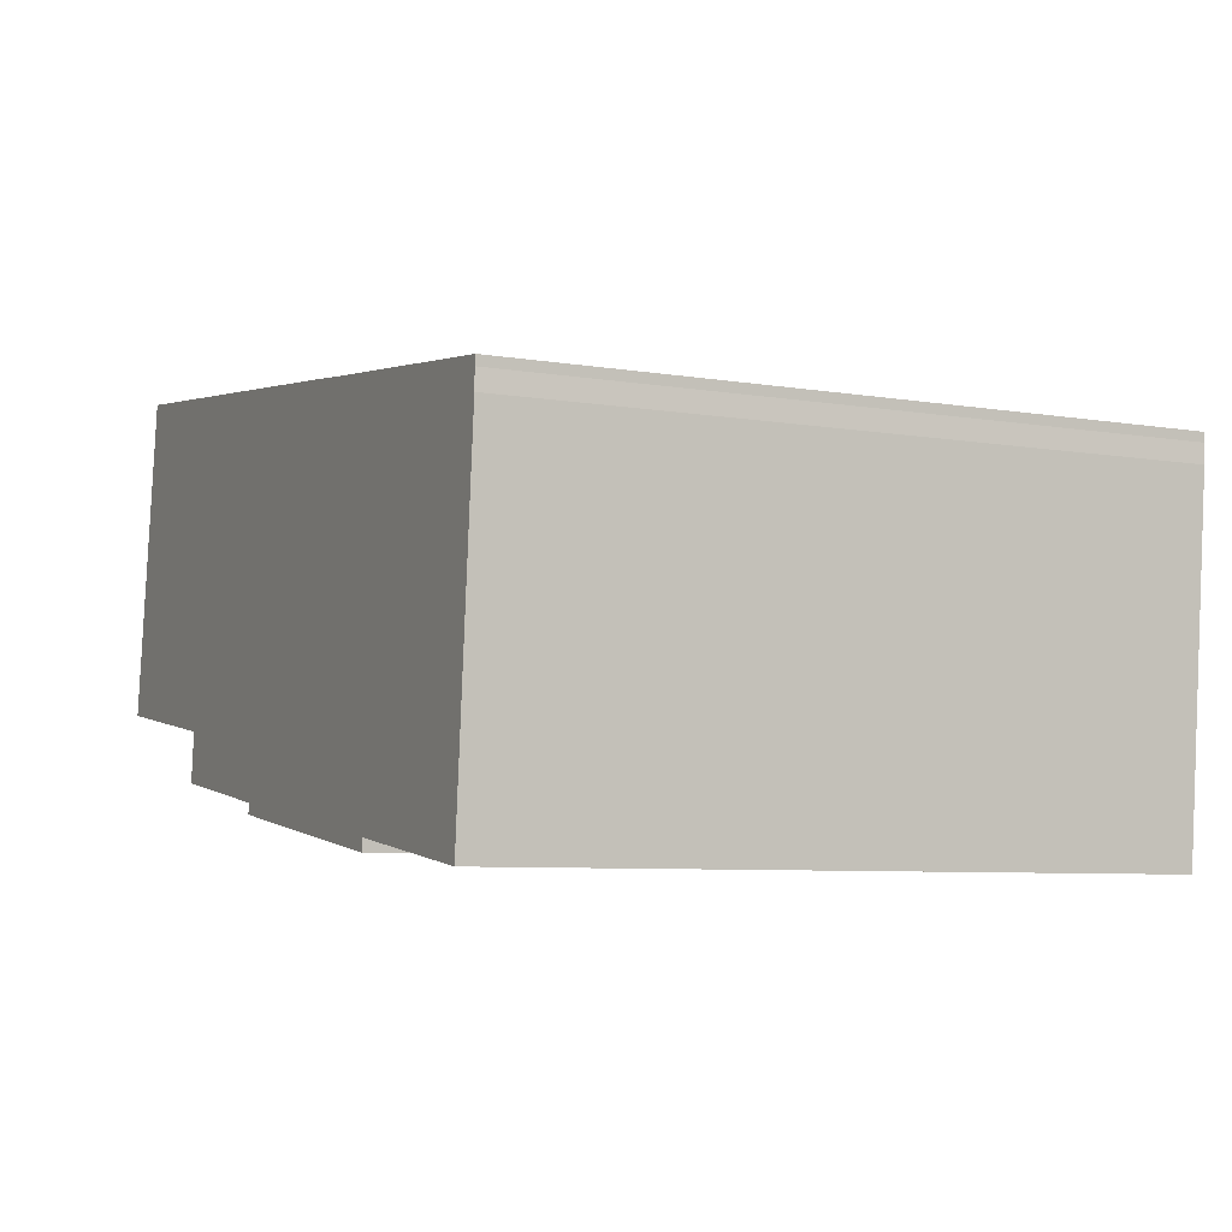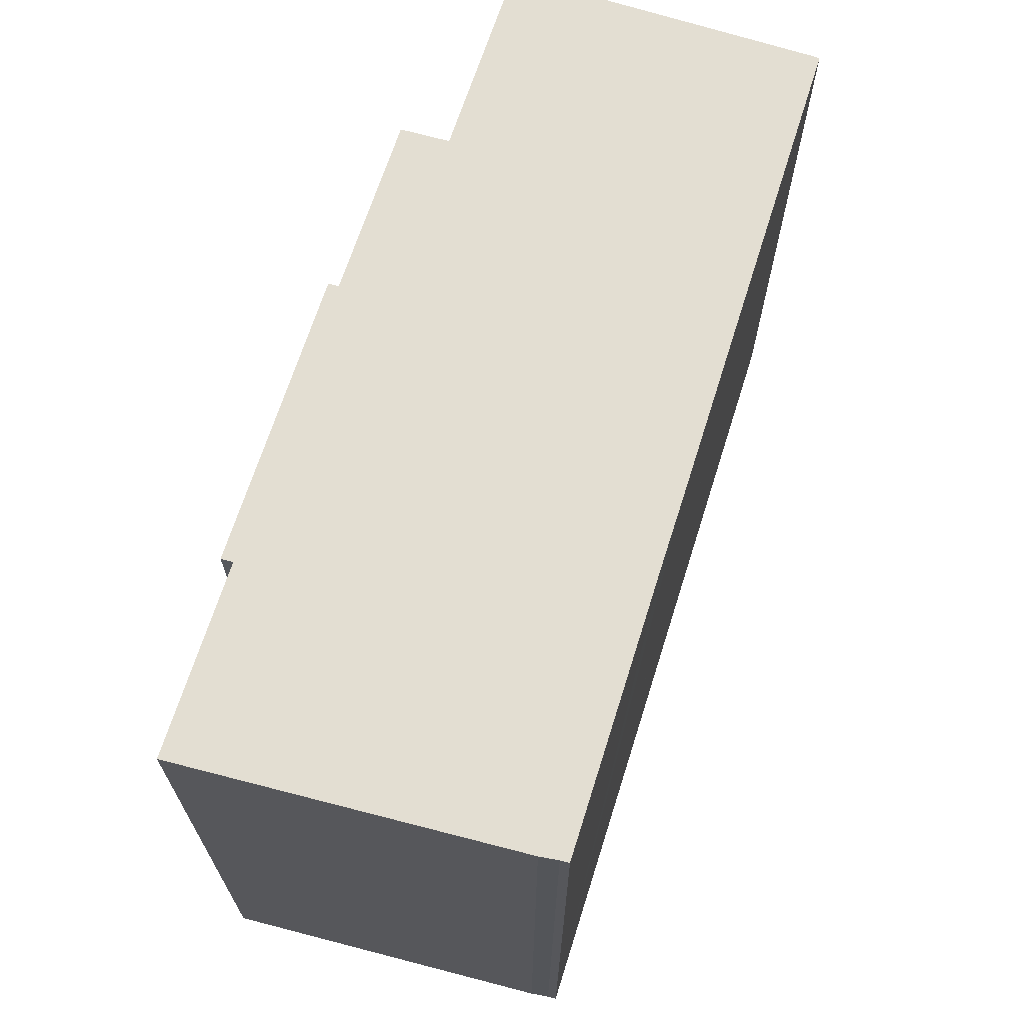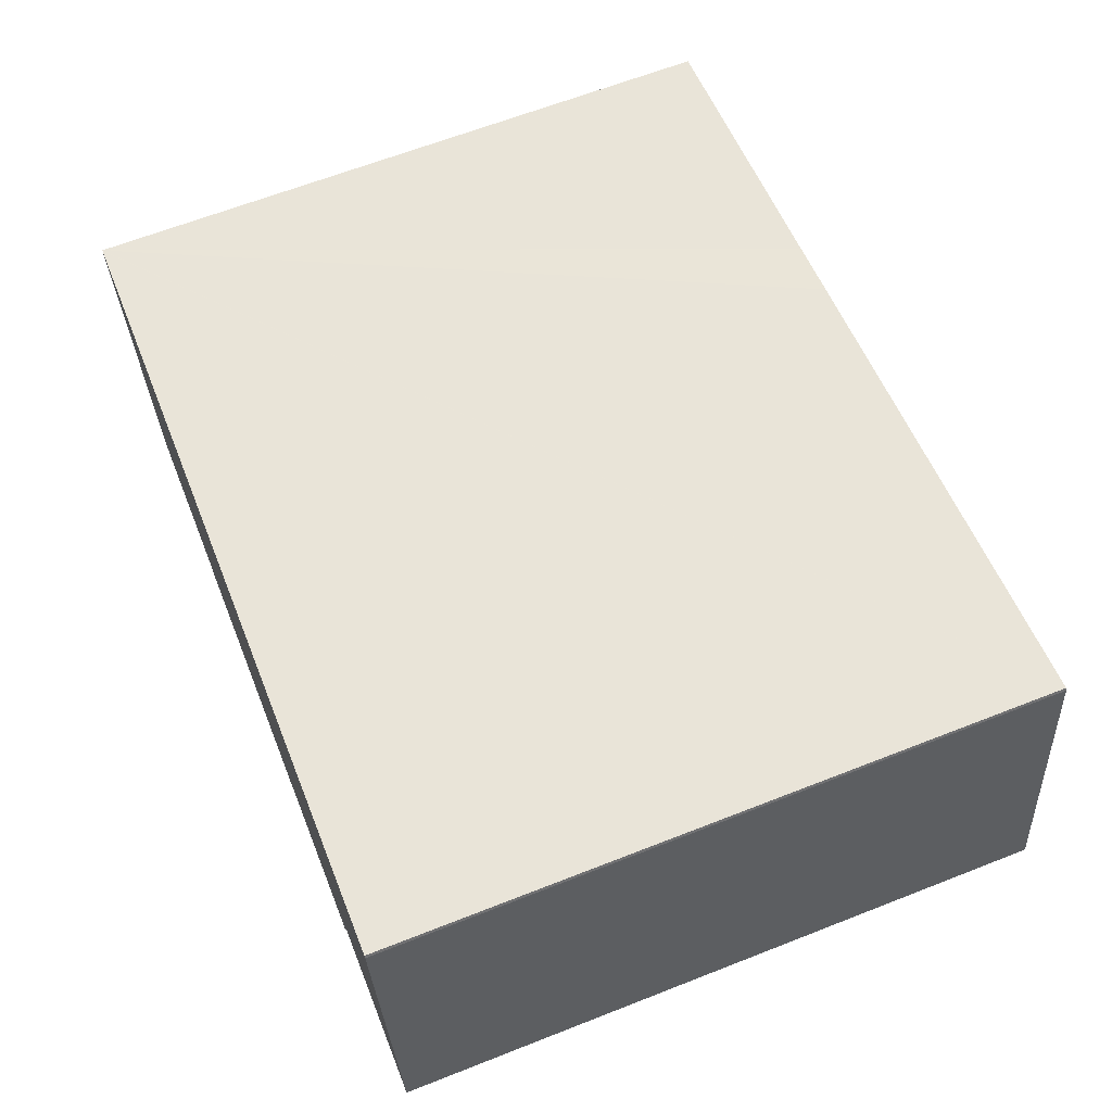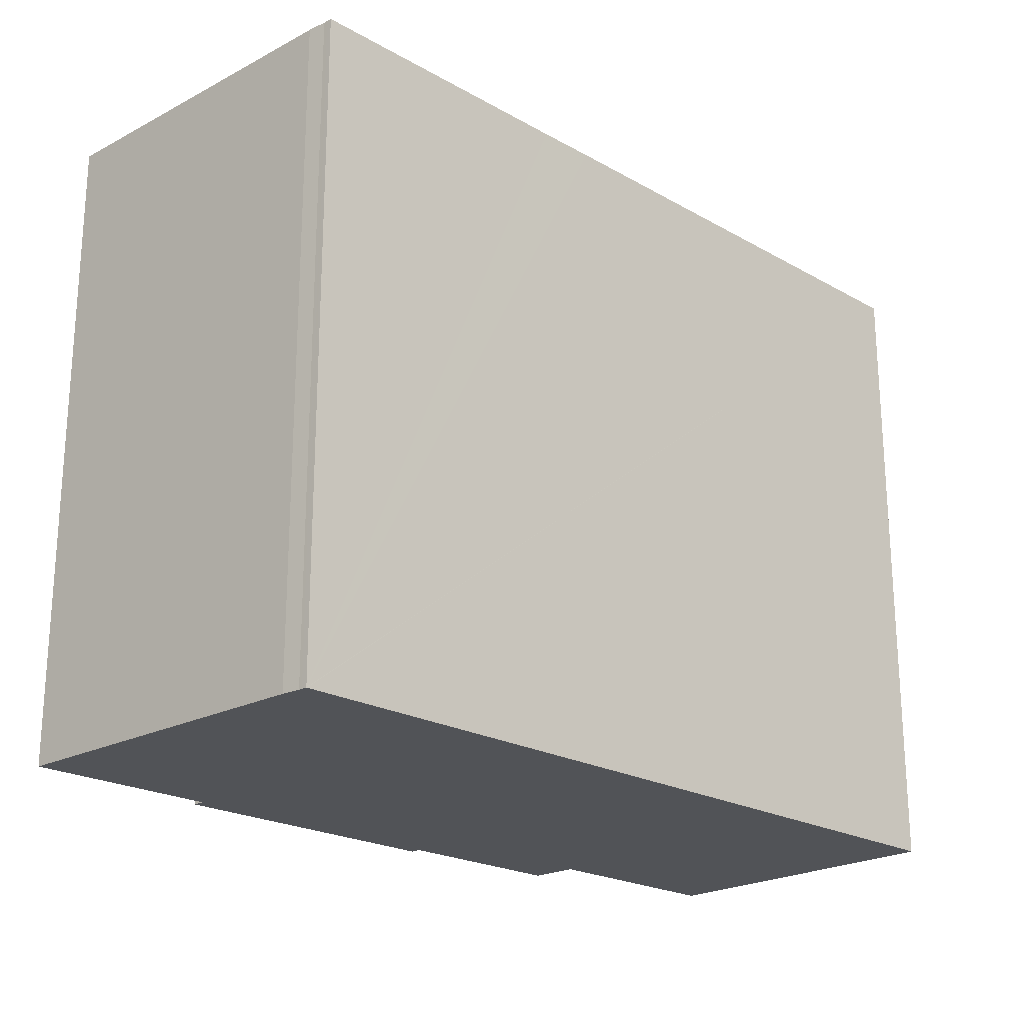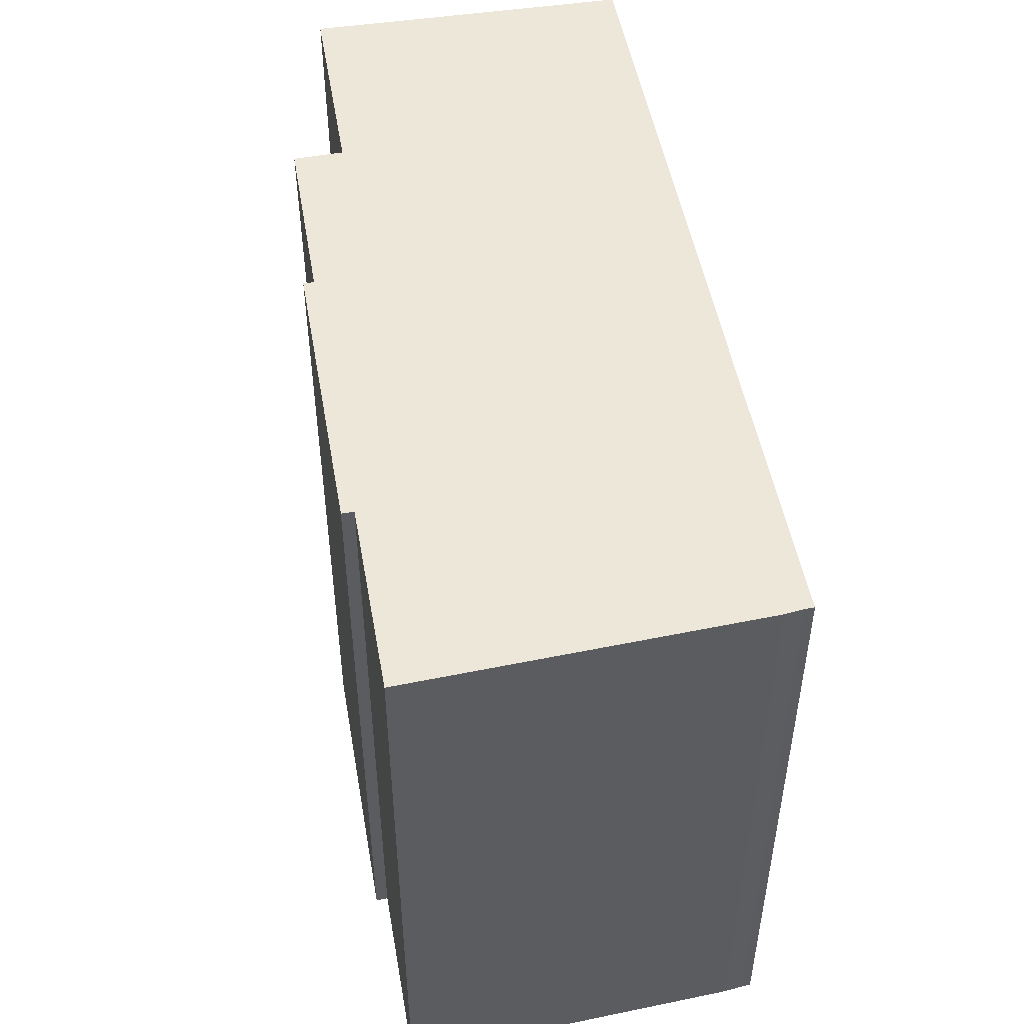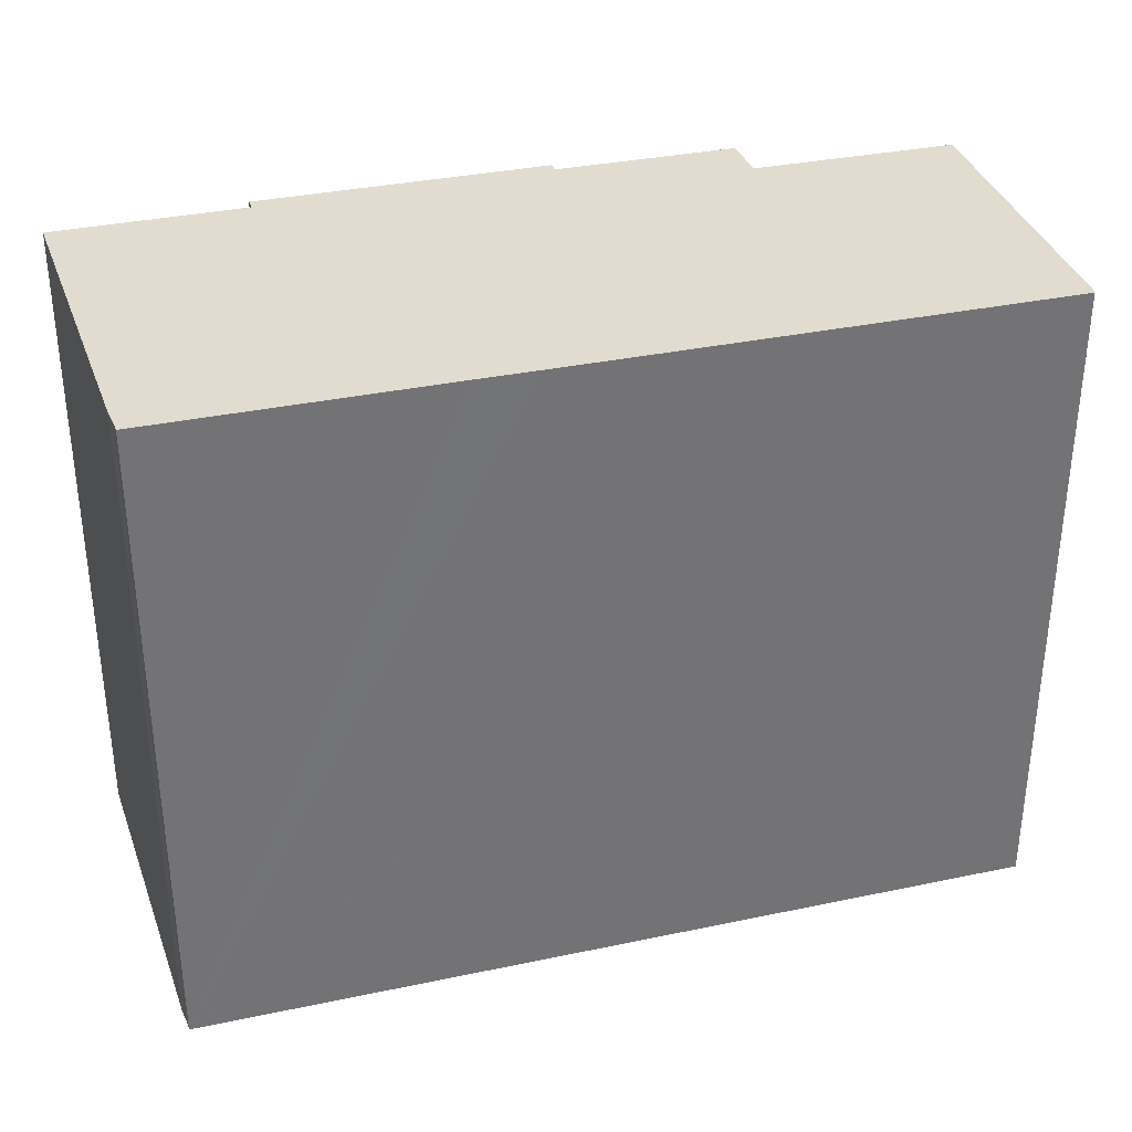
<metadata>
{"format":"obj","ext":"obj","renderer":"f3d","projection":"perspective","resolution":1024,"background":"white","views":[{"elev":-7.0,"azim":-116.0,"up":"+Z"},{"elev":67.6,"azim":-80.6,"up":"+Y"},{"elev":64.4,"azim":68.4,"up":"+Z"},{"elev":-21.9,"azim":-52.7,"up":"+Y"},{"elev":49.7,"azim":-108.0,"up":"+Y"},{"elev":34.2,"azim":-24.0,"up":"+Y"}]}
</metadata>
<code>
v  0.915 19.52 -10.54
v  6.561 19.52 -10.08
v  0.945 19.52 -10.87
v  0.034 19.52 -0.823
v  0.025 19.52 -0.315
v  0.024 19.52 -0.265
v  0.014 19.52 -0.156
v  0 19.52 1.195e-15
v  0.019 19.52 0.003
v  8.506 19.52 1.205
v  15.19 19.52 -9.218
v  6.597 19.52 -10.43
v  10.23 19.52 1.461
v  15.15 19.52 -8.913
v  24.86 19.52 3.551
v  20.32 19.52 -6.684
v  20.48 19.52 -8.129
v  26.29 19.52 -5.793
v  24.87 19.52 3.532
v  24.91 19.52 3.47
v  26.24 19.52 -5.292
v  26.32 19.52 -5.788
v  0 0 0
v  0.019 -1.837e-19 0.003
v  24.86 -2.174e-16 3.551
v  10.23 -8.946e-17 1.461
v  8.506 -7.378e-17 1.205
v  24.87 -2.163e-16 3.532
v  24.91 -2.125e-16 3.47
v  26.32 3.544e-16 -5.788
v  26.24 3.24e-16 -5.292
v  20.32 4.093e-16 -6.684
v  20.48 4.978e-16 -8.129
v  15.15 5.458e-16 -8.913
v  15.19 5.644e-16 -9.218
v  26.29 3.547e-16 -5.793
v  6.597 6.388e-16 -10.43
v  6.561 6.172e-16 -10.08
v  0.945 6.655e-16 -10.87
v  0.014 9.552e-18 -0.156
v  0.024 1.623e-17 -0.265
v  0.034 5.039e-17 -0.823
v  0.915 6.451e-16 -10.54
v  0.025 1.929e-17 -0.315
g defaultobject
f 1 2 3
f 2 1 4
f 2 4 5
f 2 5 6
f 2 6 7
f 2 7 8
f 2 8 9
f 2 9 10
f 2 11 12
f 11 2 10
f 11 10 13
f 11 13 14
f 14 13 15
f 14 15 16
f 14 16 17
f 16 15 18
f 18 15 19
f 18 19 20
f 18 20 21
f 18 21 22
f 23 9 8
f 9 23 10
f 10 23 13
f 13 23 15
f 15 23 24
f 15 24 25
f 25 24 26
f 26 24 27
f 25 19 15
f 19 25 28
f 28 20 19
f 20 28 29
f 29 21 20
f 21 29 22
f 22 29 30
f 30 29 31
f 32 17 16
f 17 32 33
f 34 11 14
f 11 34 35
f 30 18 22
f 18 30 16
f 16 30 32
f 32 30 36
f 33 14 17
f 14 33 34
f 35 12 11
f 12 35 37
f 38 3 2
f 3 38 39
f 37 2 12
f 2 37 38
f 7 23 8
f 23 7 6
f 23 6 40
f 40 6 41
f 39 1 3
f 1 39 4
f 4 39 42
f 42 39 43
f 42 5 4
f 5 42 6
f 6 42 41
f 41 42 44
f 35 38 37
f 38 35 27
f 27 35 26
f 26 35 34
f 26 34 25
f 25 34 32
f 32 34 33
f 25 32 36
f 25 36 30
f 25 30 31
f 25 31 28
f 28 31 29
f 38 43 39
f 43 38 42
f 42 38 44
f 44 38 41
f 41 38 40
f 40 38 23
f 23 38 24
f 24 38 27

</code>
